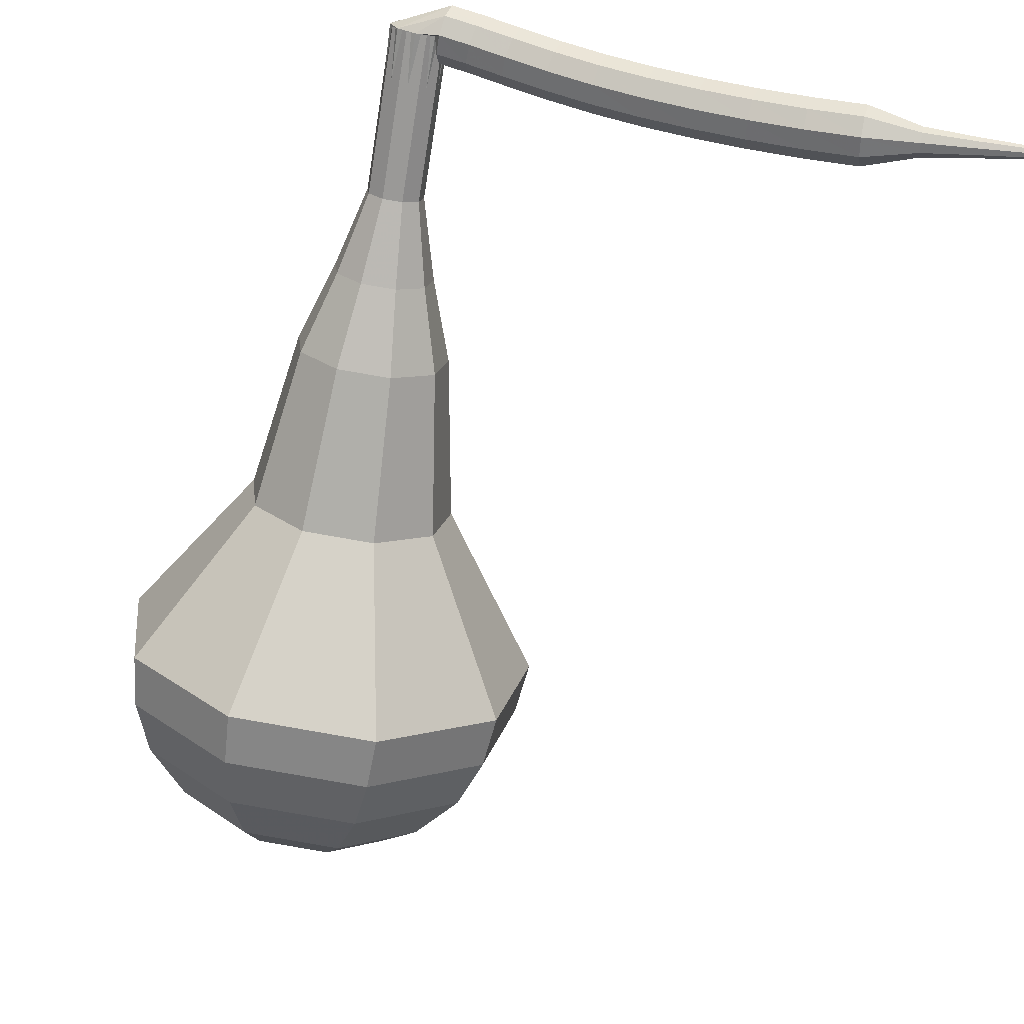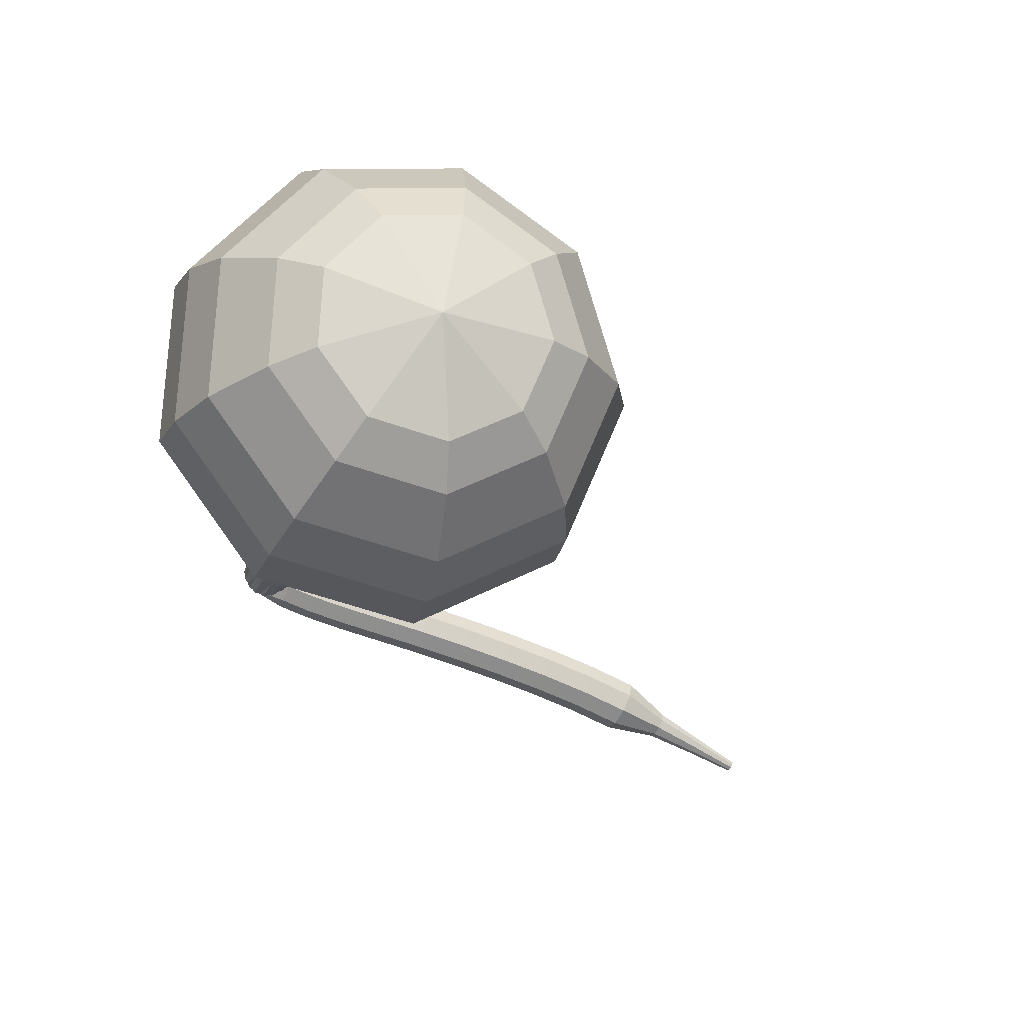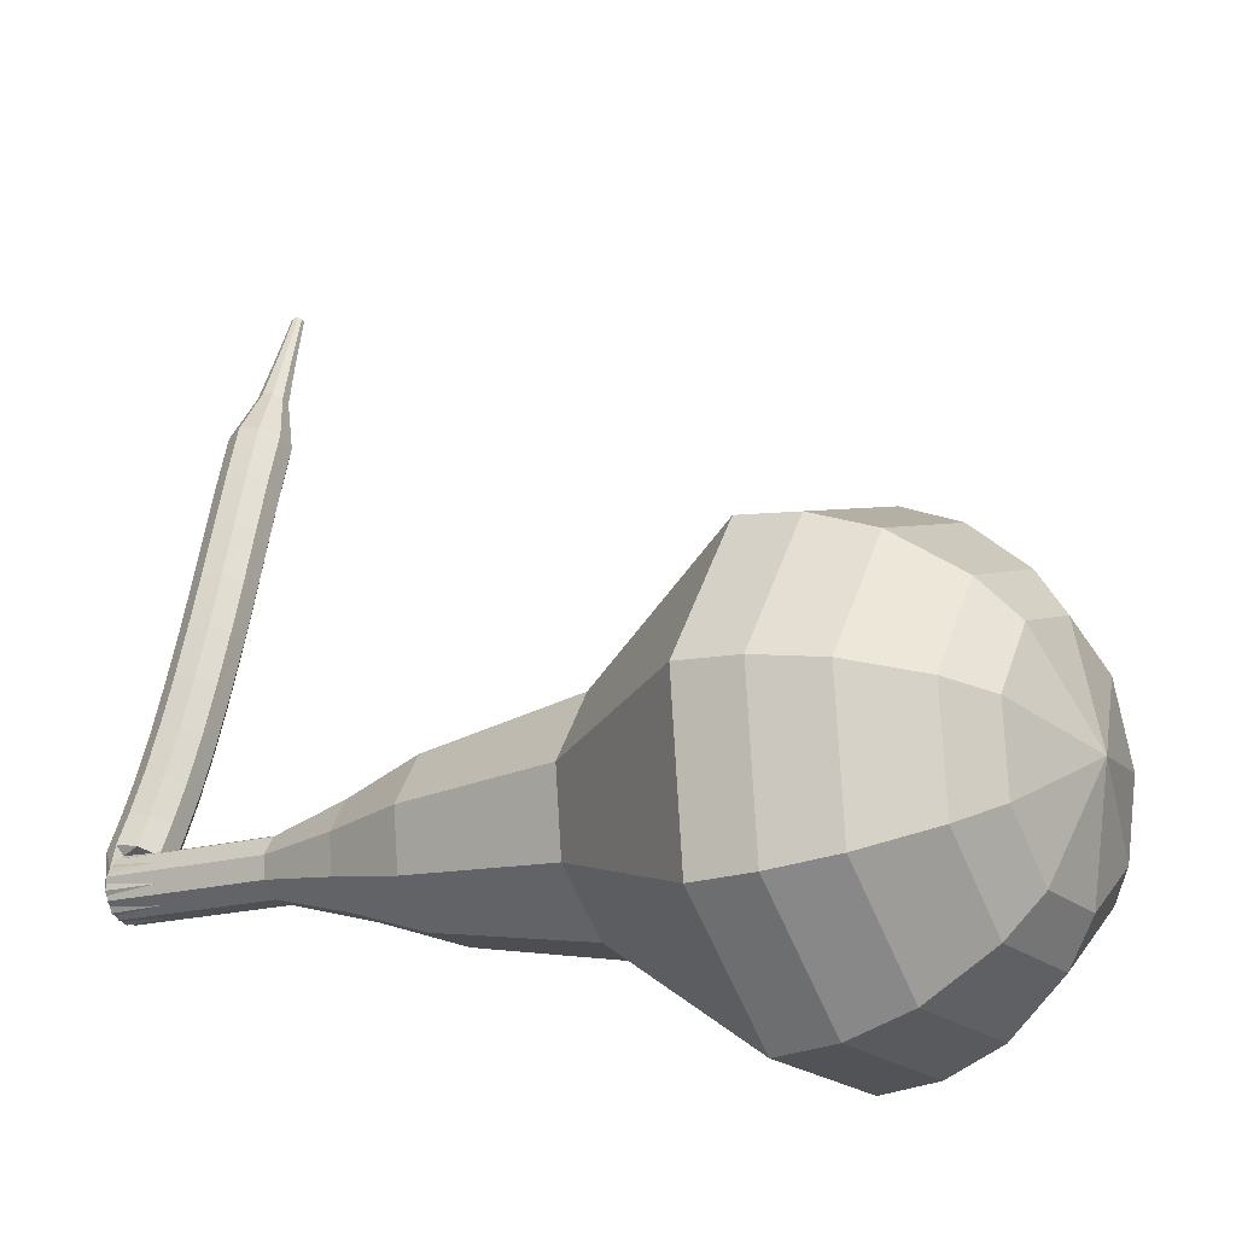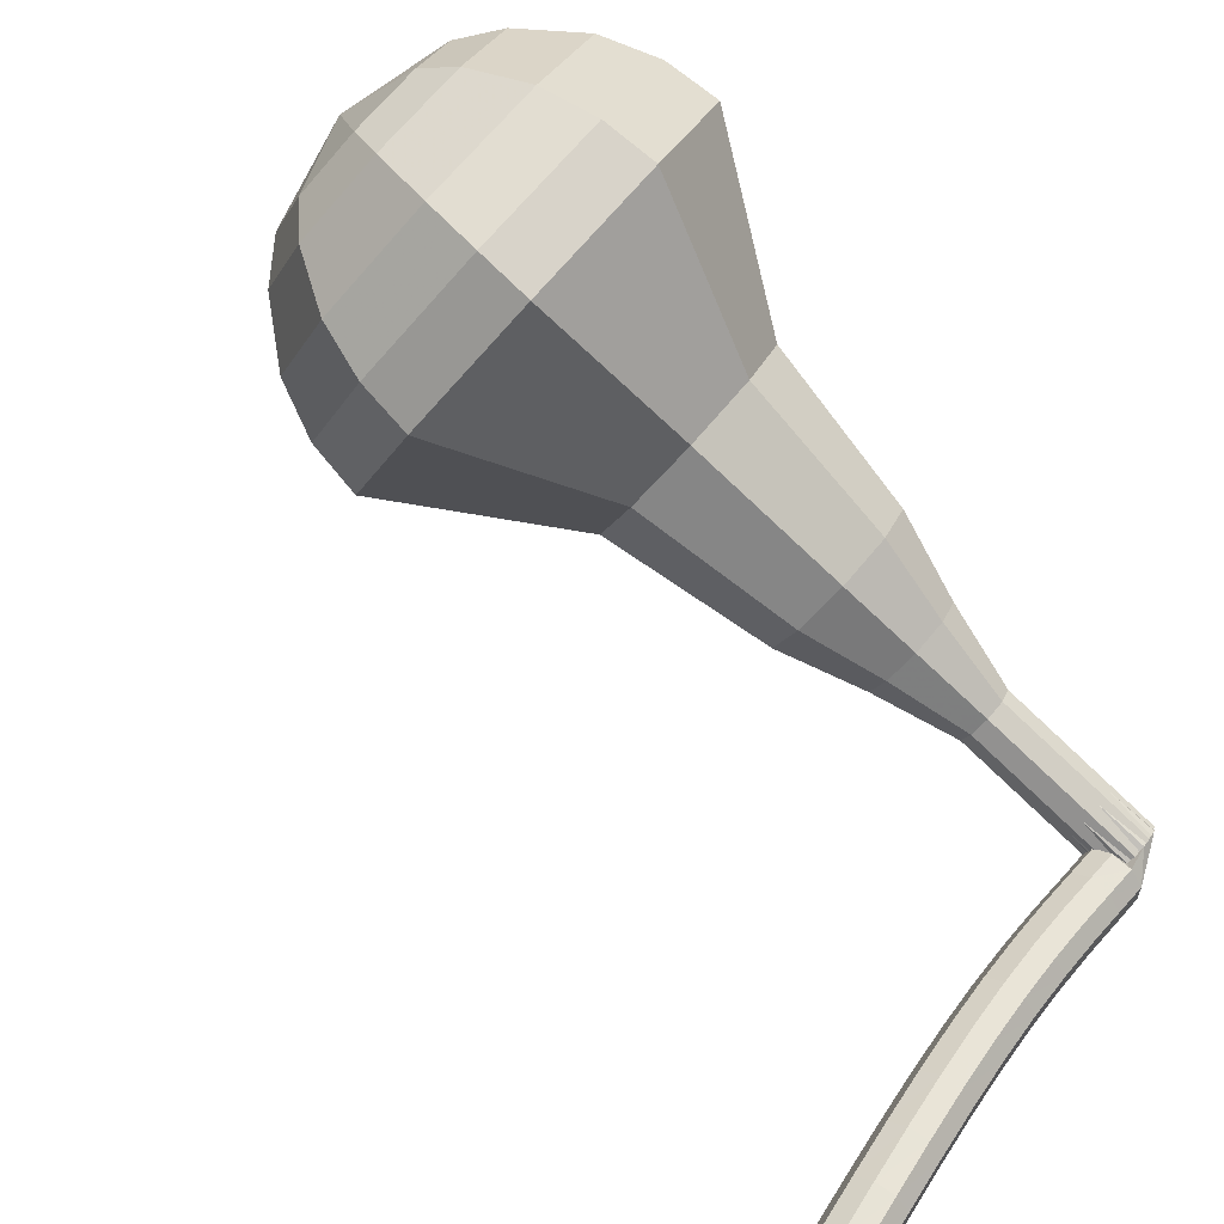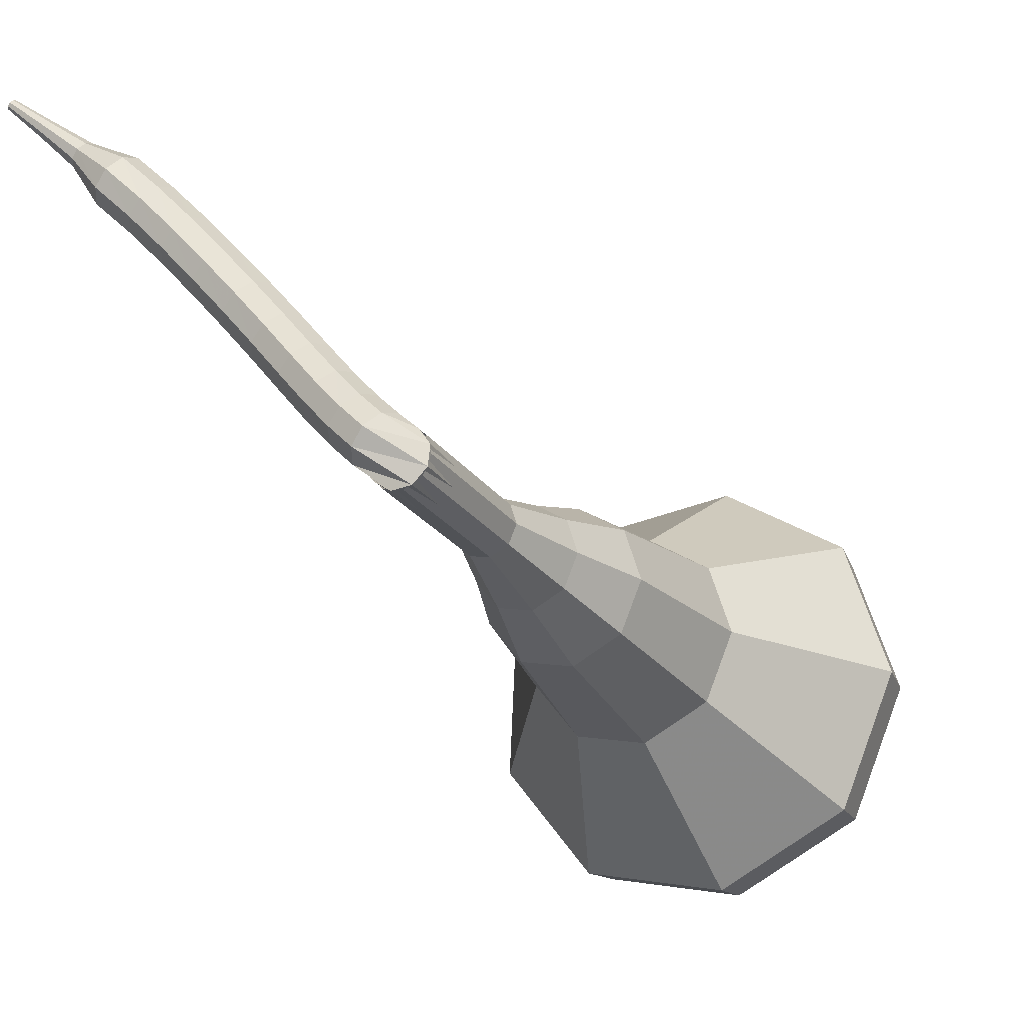
<metadata>
{"format":"obj","ext":"obj","renderer":"f3d","projection":"perspective","resolution":1024,"background":"white","views":[{"elev":54.1,"azim":-151.2,"up":"+Z"},{"elev":-75.2,"azim":165.2,"up":"+Z"},{"elev":67.0,"azim":103.2,"up":"+Y"},{"elev":42.2,"azim":-52.8,"up":"+Y"},{"elev":43.2,"azim":60.6,"up":"+Z"}]}
</metadata>
<code>
g tube1
v 163.2 182.2 96.35
v 162.6 179.3 94.56
v 160 177.3 93.6
v 156.7 177.1 93.93
v 154.1 178.7 95.39
v 153.5 181.4 97.3
v 155.1 184 98.76
v 158.3 185.2 99.09
v 161.5 184.5 98.14
v 163.2 182.2 96.35
v 161.7 182.4 95.57
v 161.3 180.3 94.26
v 159.5 178.8 93.56
v 157 178.7 93.8
v 155.1 179.9 94.87
v 154.7 181.9 96.27
v 155.9 183.7 97.34
v 158.2 184.6 97.58
v 160.5 184.1 96.88
v 161.7 182.4 95.57
v 158.1 182.1 94.79
v 158.1 182.1 94.79
v 158.1 182.1 94.79
v 158.1 182.1 94.79
v 158.1 182.1 94.79
v 158.1 182.1 94.79
v 158.1 182.1 94.79
v 158.1 182.1 94.79
v 158.1 182.1 94.79
v 158.1 182.1 94.79
v 160.8 165.3 120
v 161.1 164.8 119.6
v 161.7 164.6 119.4
v 162.4 164.8 119.5
v 162.8 165.3 119.8
v 162.7 165.9 120.2
v 162.2 166.2 120.5
v 161.5 166.2 120.5
v 160.9 165.8 120.3
v 160.8 165.3 120
v 160.7 166.2 120
v 160.7 166 119.3
v 160.9 165.4 119
v 161 164.7 119.1
v 161 164.3 119.6
v 161 164.3 120.3
v 160.9 164.7 120.8
v 160.8 165.4 121
v 160.7 166 120.6
v 160.7 166.2 120
v 159.6 166.1 119.9
v 159.7 165.8 119.3
v 159.8 165.2 118.9
v 159.8 164.6 119
v 159.9 164.1 119.6
v 159.8 164.1 120.2
v 159.8 164.6 120.8
v 159.7 165.2 120.9
v 159.6 165.8 120.6
v 159.6 166.1 119.9
v 158.3 166 119.9
v 158.4 165.7 119.2
v 158.4 165.1 118.9
v 158.5 164.5 119
v 158.5 164 119.5
v 158.5 164 120.2
v 158.4 164.5 120.7
v 158.4 165.1 120.8
v 158.3 165.7 120.5
v 158.3 166 119.9
v 156.8 165.9 119.9
v 156.8 165.6 119.2
v 156.9 165 118.9
v 156.9 164.4 119
v 156.9 163.9 119.5
v 157 163.9 120.2
v 156.9 164.4 120.7
v 156.9 165 120.8
v 156.8 165.6 120.5
v 156.8 165.9 119.9
v 155.2 165.8 119.9
v 155.2 165.5 119.3
v 155.2 164.9 118.9
v 155.3 164.3 119
v 155.3 163.8 119.6
v 155.3 163.8 120.3
v 155.3 164.3 120.8
v 155.3 164.9 120.9
v 155.2 165.5 120.6
v 155.2 165.8 119.9
v 153.4 165.6 120
v 153.4 165.4 119.4
v 153.5 164.8 119
v 153.5 164.1 119.1
v 153.6 163.7 119.7
v 153.7 163.7 120.3
v 153.7 164.1 120.9
v 153.6 164.8 121
v 153.5 165.4 120.6
v 153.4 165.6 120
v 151.7 165.4 120.1
v 151.6 165.1 119.5
v 151.7 164.5 119.2
v 151.8 163.9 119.3
v 151.9 163.4 119.8
v 152 163.5 120.5
v 151.9 163.9 121
v 151.9 164.6 121.1
v 151.7 165.1 120.8
v 151.7 165.4 120.1
v 149.9 165.1 120.3
v 149.9 164.9 119.6
v 149.9 164.3 119.3
v 150 163.6 119.4
v 150.2 163.2 119.9
v 150.2 163.2 120.6
v 150.2 163.6 121.2
v 150.1 164.3 121.3
v 150 164.9 120.9
v 149.9 165.1 120.3
v 148.1 164.8 120.5
v 148.1 164.5 119.8
v 148.1 164 119.5
v 148.3 163.3 119.6
v 148.4 162.9 120.1
v 148.5 162.9 120.8
v 148.4 163.3 121.3
v 148.3 164 121.4
v 148.2 164.6 121.1
v 148.1 164.8 120.5
v 146.3 164.4 120.6
v 146.3 164.1 120
v 146.4 163.5 119.6
v 146.6 162.9 119.7
v 146.7 162.5 120.3
v 146.8 162.5 120.9
v 146.7 162.9 121.5
v 146.5 163.6 121.6
v 146.4 164.2 121.2
v 146.3 164.4 120.6
v 144.6 163.4 120.7
v 144.6 163.3 120.4
v 144.7 163 120.3
v 144.8 162.7 120.3
v 144.9 162.5 120.6
v 144.9 162.5 120.9
v 144.9 162.7 121.2
v 144.8 163 121.2
v 144.7 163.3 121.1
v 144.6 163.4 120.7
v 142.9 162.7 120.9
v 142.9 162.6 120.7
v 143 162.4 120.5
v 143 162.2 120.6
v 143.1 162.1 120.8
v 143.1 162.1 121
v 143.1 162.2 121.2
v 143 162.5 121.2
v 142.9 162.6 121.1
v 142.9 162.7 120.9
v 141.2 162.1 121
v 141.2 162 120.9
v 141.2 161.9 120.8
v 141.3 161.8 120.8
v 141.3 161.7 120.9
v 141.3 161.7 121.1
v 141.3 161.8 121.2
v 141.3 161.9 121.2
v 141.2 162 121.1
v 141.2 162.1 121
f 1 2 12
f 12 11 1
f 2 3 13
f 13 12 2
f 3 4 14
f 14 13 3
f 4 5 15
f 15 14 4
f 5 6 16
f 16 15 5
f 6 7 17
f 17 16 6
f 7 8 18
f 18 17 7
f 8 9 19
f 19 18 8
f 9 10 20
f 20 19 9
f 11 12 22
f 22 21 11
f 12 13 23
f 23 22 12
f 13 14 24
f 24 23 13
f 14 15 25
f 25 24 14
f 15 16 26
f 26 25 15
f 16 17 27
f 27 26 16
f 17 18 28
f 28 27 17
f 18 19 29
f 29 28 18
f 19 20 30
f 30 29 19
f 21 22 32
f 32 31 21
f 22 23 33
f 33 32 22
f 23 24 34
f 34 33 23
f 24 25 35
f 35 34 24
f 25 26 36
f 36 35 25
f 26 27 37
f 37 36 26
f 27 28 38
f 38 37 27
f 28 29 39
f 39 38 28
f 29 30 40
f 40 39 29
f 31 32 42
f 42 41 31
f 32 33 43
f 43 42 32
f 33 34 44
f 44 43 33
f 34 35 45
f 45 44 34
f 35 36 46
f 46 45 35
f 36 37 47
f 47 46 36
f 37 38 48
f 48 47 37
f 38 39 49
f 49 48 38
f 39 40 50
f 50 49 39
f 41 42 52
f 52 51 41
f 42 43 53
f 53 52 42
f 43 44 54
f 54 53 43
f 44 45 55
f 55 54 44
f 45 46 56
f 56 55 45
f 46 47 57
f 57 56 46
f 47 48 58
f 58 57 47
f 48 49 59
f 59 58 48
f 49 50 60
f 60 59 49
f 51 52 62
f 62 61 51
f 52 53 63
f 63 62 52
f 53 54 64
f 64 63 53
f 54 55 65
f 65 64 54
f 55 56 66
f 66 65 55
f 56 57 67
f 67 66 56
f 57 58 68
f 68 67 57
f 58 59 69
f 69 68 58
f 59 60 70
f 70 69 59
f 61 62 72
f 72 71 61
f 62 63 73
f 73 72 62
f 63 64 74
f 74 73 63
f 64 65 75
f 75 74 64
f 65 66 76
f 76 75 65
f 66 67 77
f 77 76 66
f 67 68 78
f 78 77 67
f 68 69 79
f 79 78 68
f 69 70 80
f 80 79 69
f 71 72 82
f 82 81 71
f 72 73 83
f 83 82 72
f 73 74 84
f 84 83 73
f 74 75 85
f 85 84 74
f 75 76 86
f 86 85 75
f 76 77 87
f 87 86 76
f 77 78 88
f 88 87 77
f 78 79 89
f 89 88 78
f 79 80 90
f 90 89 79
f 81 82 92
f 92 91 81
f 82 83 93
f 93 92 82
f 83 84 94
f 94 93 83
f 84 85 95
f 95 94 84
f 85 86 96
f 96 95 85
f 86 87 97
f 97 96 86
f 87 88 98
f 98 97 87
f 88 89 99
f 99 98 88
f 89 90 100
f 100 99 89
f 91 92 102
f 102 101 91
f 92 93 103
f 103 102 92
f 93 94 104
f 104 103 93
f 94 95 105
f 105 104 94
f 95 96 106
f 106 105 95
f 96 97 107
f 107 106 96
f 97 98 108
f 108 107 97
f 98 99 109
f 109 108 98
f 99 100 110
f 110 109 99
f 101 102 112
f 112 111 101
f 102 103 113
f 113 112 102
f 103 104 114
f 114 113 103
f 104 105 115
f 115 114 104
f 105 106 116
f 116 115 105
f 106 107 117
f 117 116 106
f 107 108 118
f 118 117 107
f 108 109 119
f 119 118 108
f 109 110 120
f 120 119 109
f 111 112 122
f 122 121 111
f 112 113 123
f 123 122 112
f 113 114 124
f 124 123 113
f 114 115 125
f 125 124 114
f 115 116 126
f 126 125 115
f 116 117 127
f 127 126 116
f 117 118 128
f 128 127 117
f 118 119 129
f 129 128 118
f 119 120 130
f 130 129 119
f 121 122 132
f 132 131 121
f 122 123 133
f 133 132 122
f 123 124 134
f 134 133 123
f 124 125 135
f 135 134 124
f 125 126 136
f 136 135 125
f 126 127 137
f 137 136 126
f 127 128 138
f 138 137 127
f 128 129 139
f 139 138 128
f 129 130 140
f 140 139 129
f 131 132 142
f 142 141 131
f 132 133 143
f 143 142 132
f 133 134 144
f 144 143 133
f 134 135 145
f 145 144 134
f 135 136 146
f 146 145 135
f 136 137 147
f 147 146 136
f 137 138 148
f 148 147 137
f 138 139 149
f 149 148 138
f 139 140 150
f 150 149 139
f 141 142 152
f 152 151 141
f 142 143 153
f 153 152 142
f 143 144 154
f 154 153 143
f 144 145 155
f 155 154 144
f 145 146 156
f 156 155 145
f 146 147 157
f 157 156 146
f 147 148 158
f 158 157 147
f 148 149 159
f 159 158 148
f 149 150 160
f 160 159 149
f 151 152 162
f 162 161 151
f 152 153 163
f 163 162 152
f 153 154 164
f 164 163 153
f 154 155 165
f 165 164 154
f 155 156 166
f 166 165 155
f 156 157 167
f 167 166 156
f 157 158 168
f 168 167 157
f 158 159 169
f 169 168 158
f 159 160 170
f 170 169 159
v 162.8 165.6 120
v 162.6 165.1 119.6
v 162.1 164.7 119.4
v 161.4 164.6 119.5
v 160.9 164.9 119.8
v 160.8 165.5 120.2
v 161.1 166 120.5
v 161.8 166.3 120.5
v 162.4 166.1 120.3
v 162.8 165.6 120
v 162.4 167.2 117.6
v 162.3 166.6 117.2
v 161.8 166.2 117.1
v 161.1 166.2 117.1
v 160.6 166.5 117.4
v 160.5 167.1 117.8
v 160.8 167.6 118.1
v 161.4 167.8 118.2
v 162.1 167.7 118
v 162.4 167.2 117.6
v 162.1 168.8 115.2
v 161.9 168.2 114.9
v 161.4 167.8 114.7
v 160.8 167.8 114.7
v 160.2 168.1 115
v 160.1 168.6 115.4
v 160.4 169.2 115.7
v 161.1 169.4 115.8
v 161.7 169.3 115.6
v 162.1 168.8 115.2
v 162.5 170.5 112.9
v 162.3 169.5 112.2
v 161.3 168.8 111.9
v 160.1 168.7 112
v 159.2 169.3 112.5
v 159 170.3 113.2
v 159.6 171.2 113.7
v 160.7 171.6 113.8
v 161.9 171.3 113.5
v 162.5 170.5 112.9
v 163 172.3 110.5
v 162.7 170.7 109.5
v 161.3 169.6 109
v 159.5 169.5 109.2
v 158.1 170.4 110
v 157.7 171.9 111
v 158.6 173.3 111.8
v 160.4 174 112
v 162.1 173.6 111.5
v 163 172.3 110.5
v 163.3 175.6 105.7
v 162.9 173.6 104.4
v 161 172.1 103.7
v 158.5 171.9 104
v 156.5 173.1 105
v 156.1 175.1 106.5
v 157.3 177 107.5
v 159.7 177.9 107.8
v 162 177.4 107.1
v 163.3 175.6 105.7
v 166.3 179.6 101
v 165.5 175.3 98.29
v 161.6 172.3 96.85
v 156.5 171.9 97.35
v 152.6 174.4 99.56
v 151.7 178.6 102.4
v 154.2 182.4 104.6
v 159 184.2 105.1
v 163.7 183.1 103.7
v 166.3 179.6 101
v 165.9 180.6 99.45
v 165 176.5 96.83
v 161.3 173.5 95.43
v 156.4 173.2 95.92
v 152.6 175.5 98.05
v 151.7 179.6 100.8
v 154.1 183.3 103
v 158.7 185.1 103.5
v 163.4 184 102.1
v 165.9 180.6 99.45
v 164.9 181.5 97.9
v 164.1 177.8 95.55
v 160.8 175.1 94.31
v 156.4 174.8 94.74
v 153 176.9 96.65
v 152.2 180.5 99.14
v 154.4 183.9 101.1
v 158.5 185.5 101.5
v 162.7 184.5 100.2
v 164.9 181.5 97.9
v 163.2 182.2 96.35
v 162.6 179.3 94.56
v 160 177.3 93.6
v 156.7 177.1 93.93
v 154.1 178.7 95.39
v 153.5 181.4 97.3
v 155.1 184 98.76
v 158.3 185.2 99.09
v 161.5 184.5 98.14
v 163.2 182.2 96.35
v 161.7 182.4 95.57
v 161.3 180.3 94.26
v 159.5 178.8 93.56
v 157 178.7 93.8
v 155.1 179.9 94.87
v 154.7 181.9 96.27
v 155.9 183.7 97.34
v 158.2 184.6 97.58
v 160.5 184.1 96.88
v 161.7 182.4 95.57
v 158.1 182.1 94.79
v 158.1 182.1 94.79
v 158.1 182.1 94.79
v 158.1 182.1 94.79
v 158.1 182.1 94.79
v 158.1 182.1 94.79
v 158.1 182.1 94.79
v 158.1 182.1 94.79
v 158.1 182.1 94.79
v 158.1 182.1 94.79
f 171 172 182
f 182 181 171
f 172 173 183
f 183 182 172
f 173 174 184
f 184 183 173
f 174 175 185
f 185 184 174
f 175 176 186
f 186 185 175
f 176 177 187
f 187 186 176
f 177 178 188
f 188 187 177
f 178 179 189
f 189 188 178
f 179 180 190
f 190 189 179
f 181 182 192
f 192 191 181
f 182 183 193
f 193 192 182
f 183 184 194
f 194 193 183
f 184 185 195
f 195 194 184
f 185 186 196
f 196 195 185
f 186 187 197
f 197 196 186
f 187 188 198
f 198 197 187
f 188 189 199
f 199 198 188
f 189 190 200
f 200 199 189
f 191 192 202
f 202 201 191
f 192 193 203
f 203 202 192
f 193 194 204
f 204 203 193
f 194 195 205
f 205 204 194
f 195 196 206
f 206 205 195
f 196 197 207
f 207 206 196
f 197 198 208
f 208 207 197
f 198 199 209
f 209 208 198
f 199 200 210
f 210 209 199
f 201 202 212
f 212 211 201
f 202 203 213
f 213 212 202
f 203 204 214
f 214 213 203
f 204 205 215
f 215 214 204
f 205 206 216
f 216 215 205
f 206 207 217
f 217 216 206
f 207 208 218
f 218 217 207
f 208 209 219
f 219 218 208
f 209 210 220
f 220 219 209
f 211 212 222
f 222 221 211
f 212 213 223
f 223 222 212
f 213 214 224
f 224 223 213
f 214 215 225
f 225 224 214
f 215 216 226
f 226 225 215
f 216 217 227
f 227 226 216
f 217 218 228
f 228 227 217
f 218 219 229
f 229 228 218
f 219 220 230
f 230 229 219
f 221 222 232
f 232 231 221
f 222 223 233
f 233 232 222
f 223 224 234
f 234 233 223
f 224 225 235
f 235 234 224
f 225 226 236
f 236 235 225
f 226 227 237
f 237 236 226
f 227 228 238
f 238 237 227
f 228 229 239
f 239 238 228
f 229 230 240
f 240 239 229
f 231 232 242
f 242 241 231
f 232 233 243
f 243 242 232
f 233 234 244
f 244 243 233
f 234 235 245
f 245 244 234
f 235 236 246
f 246 245 235
f 236 237 247
f 247 246 236
f 237 238 248
f 248 247 237
f 238 239 249
f 249 248 238
f 239 240 250
f 250 249 239
f 241 242 252
f 252 251 241
f 242 243 253
f 253 252 242
f 243 244 254
f 254 253 243
f 244 245 255
f 255 254 244
f 245 246 256
f 256 255 245
f 246 247 257
f 257 256 246
f 247 248 258
f 258 257 247
f 248 249 259
f 259 258 248
f 249 250 260
f 260 259 249
f 251 252 262
f 262 261 251
f 252 253 263
f 263 262 252
f 253 254 264
f 264 263 253
f 254 255 265
f 265 264 254
f 255 256 266
f 266 265 255
f 256 257 267
f 267 266 256
f 257 258 268
f 268 267 257
f 258 259 269
f 269 268 258
f 259 260 270
f 270 269 259
f 261 262 272
f 272 271 261
f 262 263 273
f 273 272 262
f 263 264 274
f 274 273 263
f 264 265 275
f 275 274 264
f 265 266 276
f 276 275 265
f 266 267 277
f 277 276 266
f 267 268 278
f 278 277 267
f 268 269 279
f 279 278 268
f 269 270 280
f 280 279 269
f 271 272 282
f 282 281 271
f 272 273 283
f 283 282 272
f 273 274 284
f 284 283 273
f 274 275 285
f 285 284 274
f 275 276 286
f 286 285 275
f 276 277 287
f 287 286 276
f 277 278 288
f 288 287 277
f 278 279 289
f 289 288 278
f 279 280 290
f 290 289 279
g

</code>
